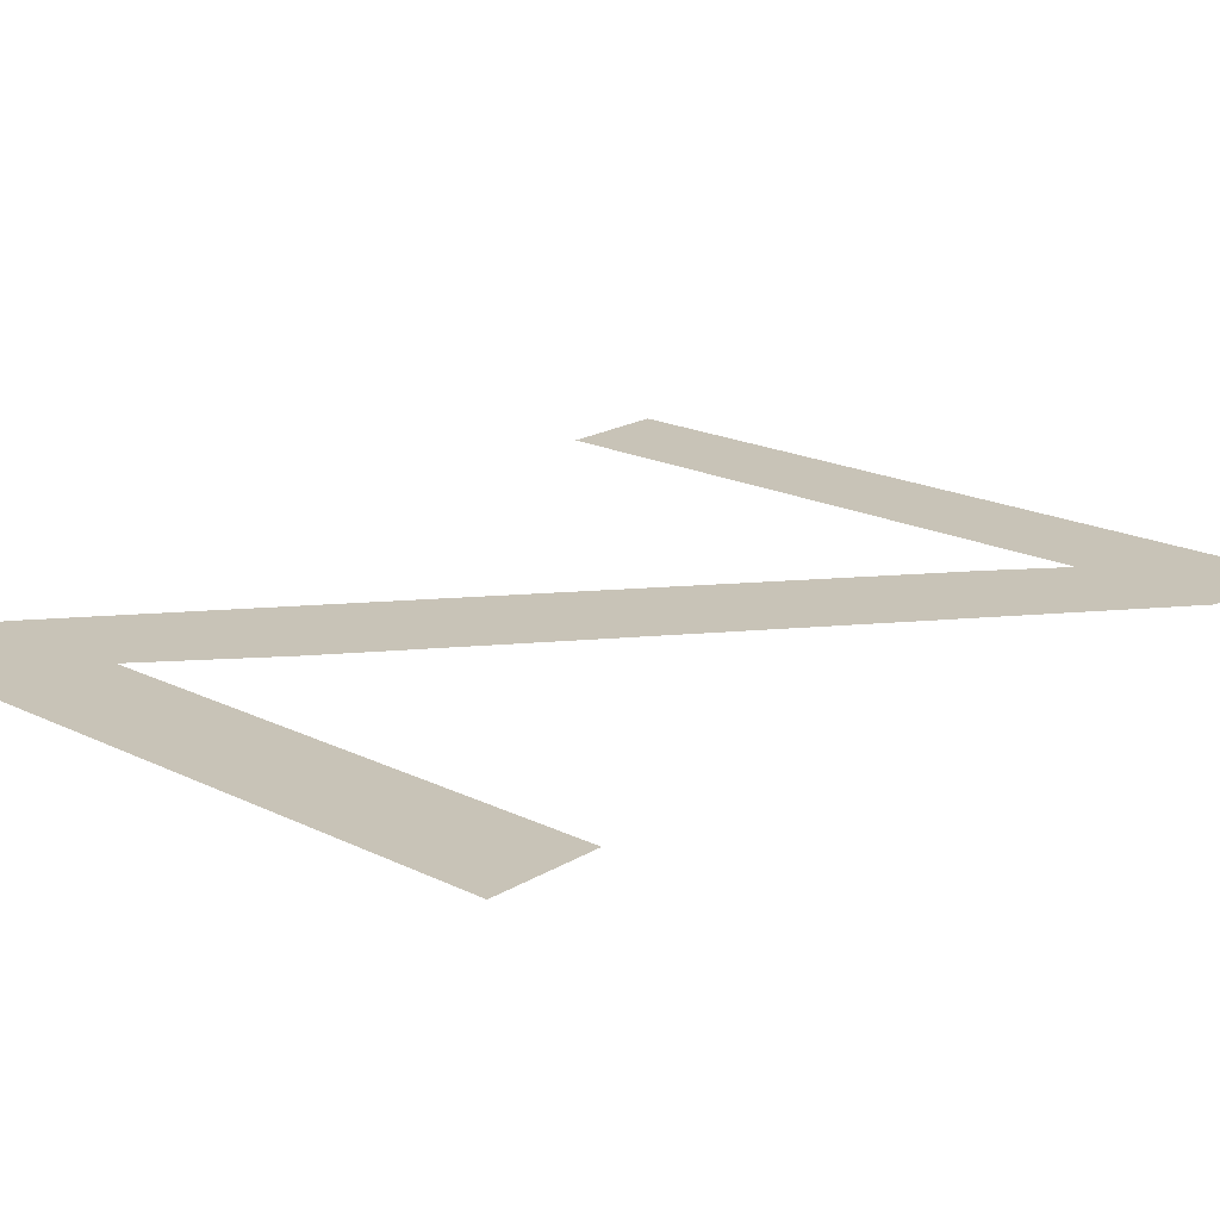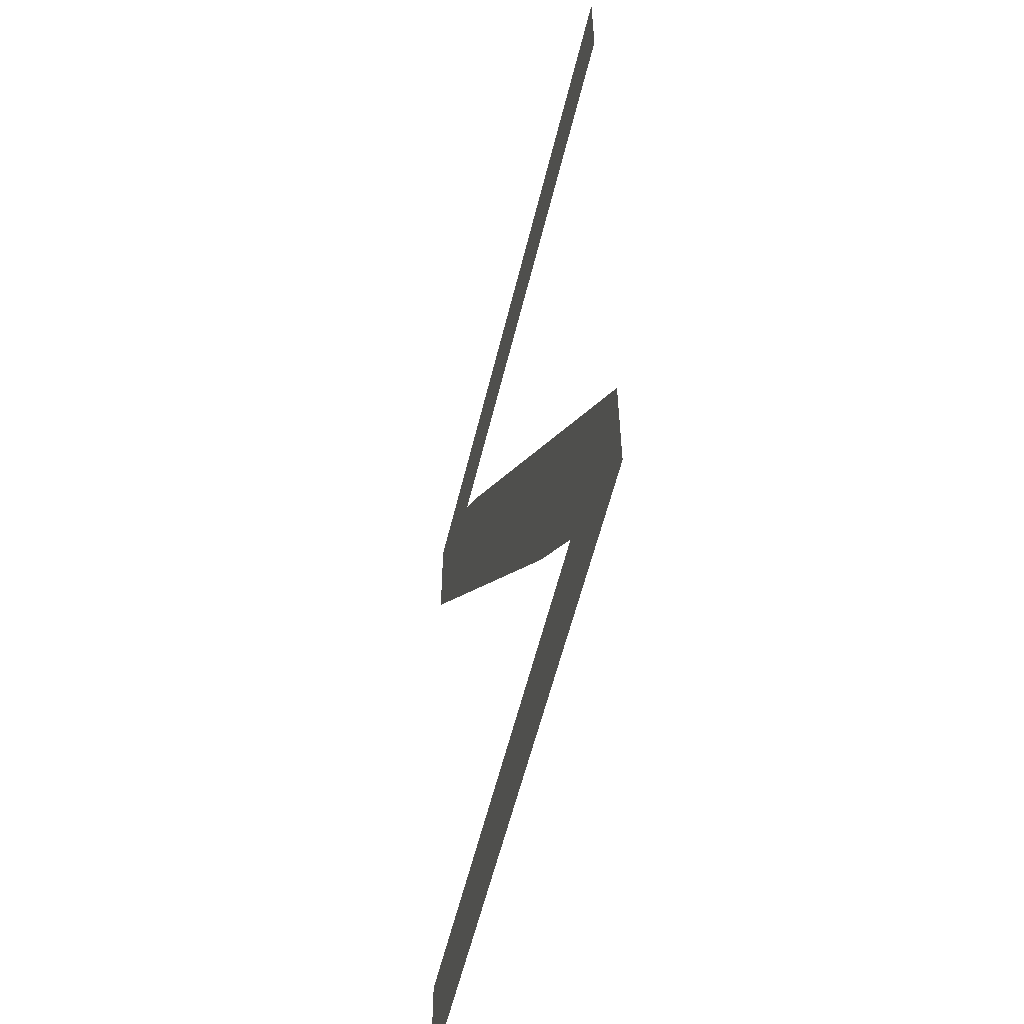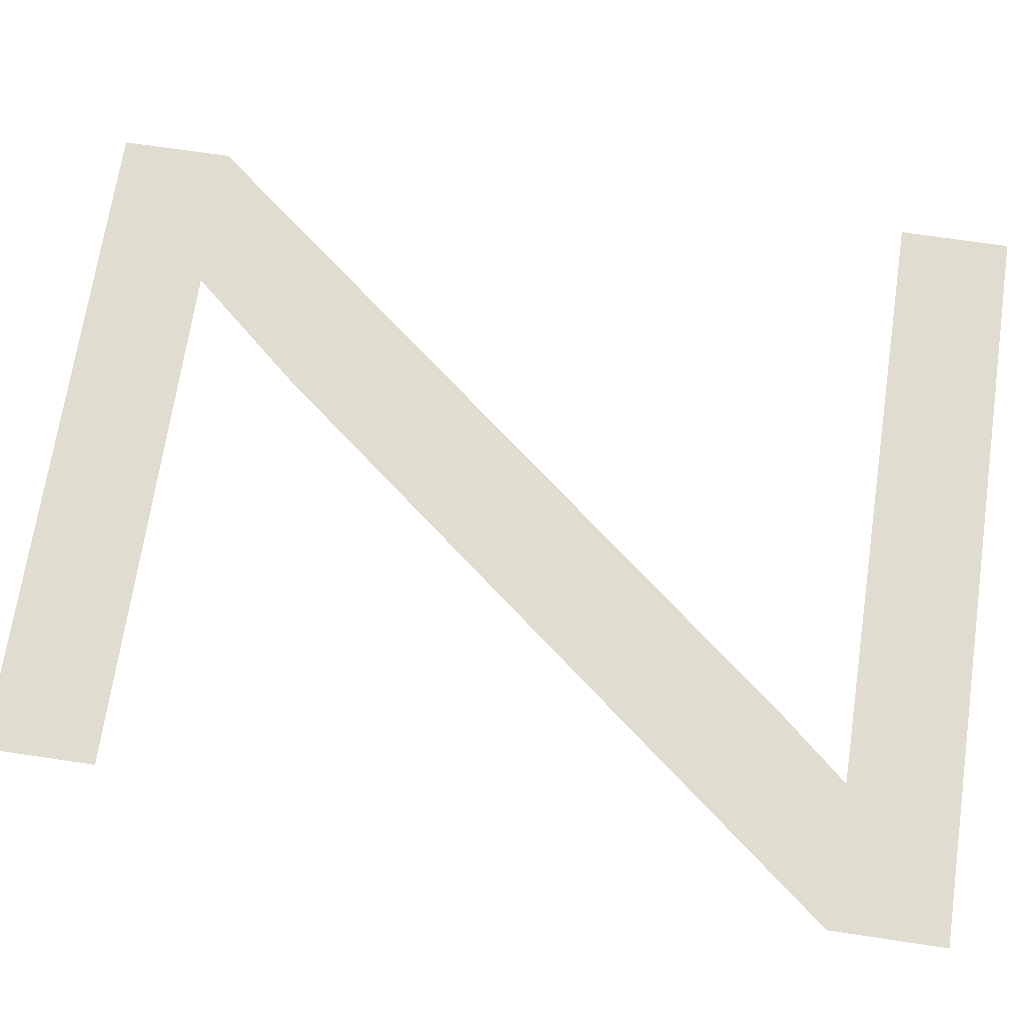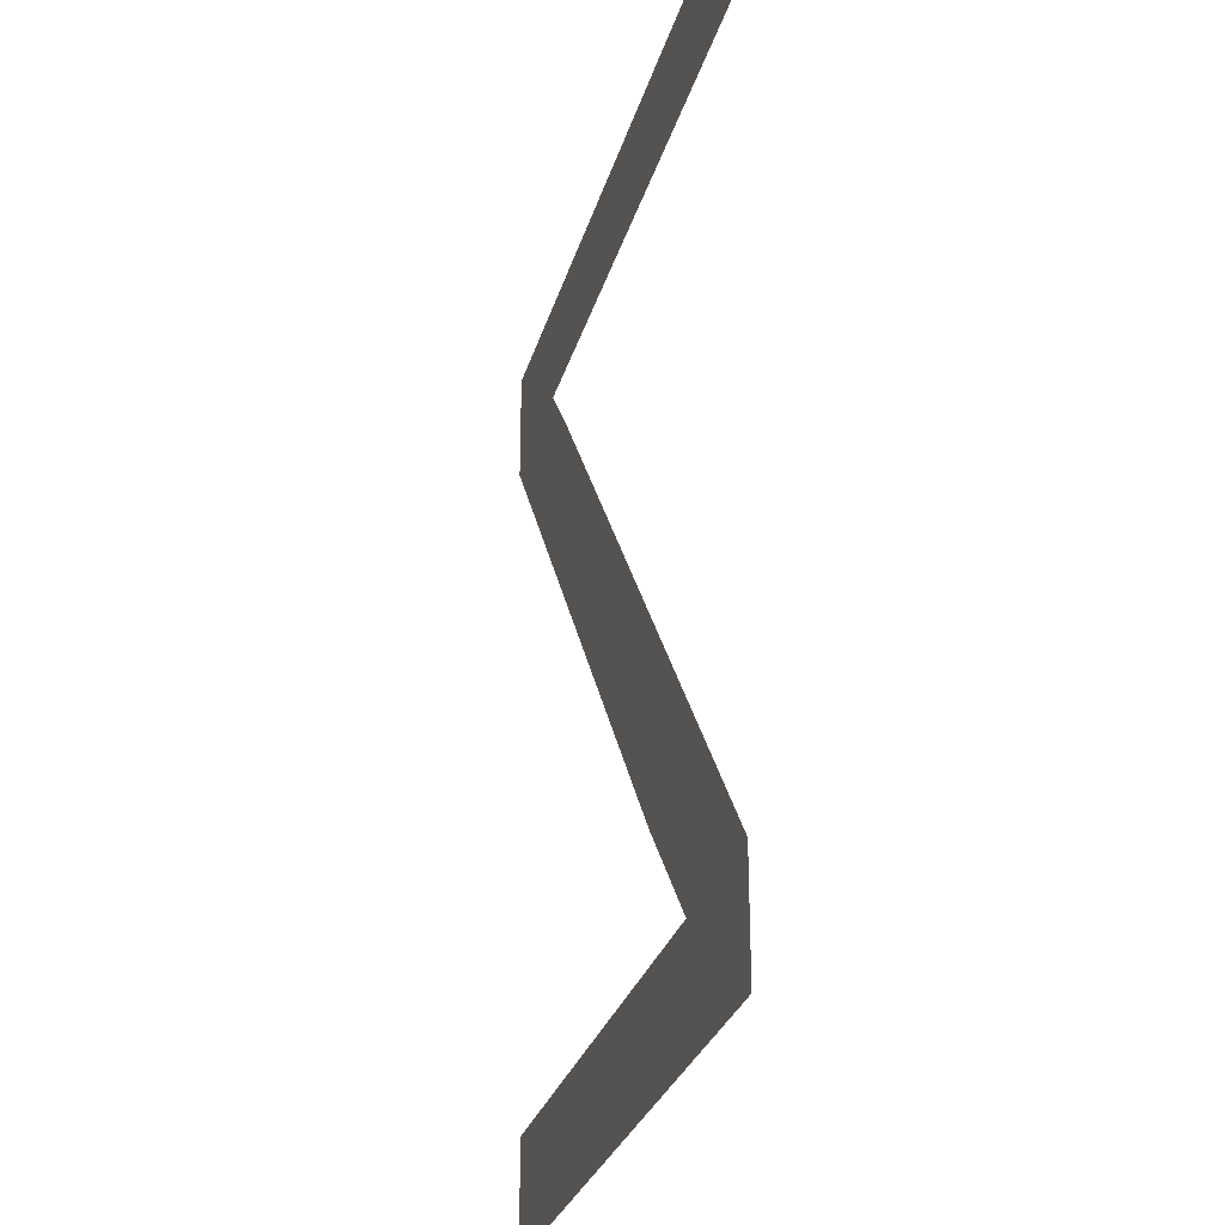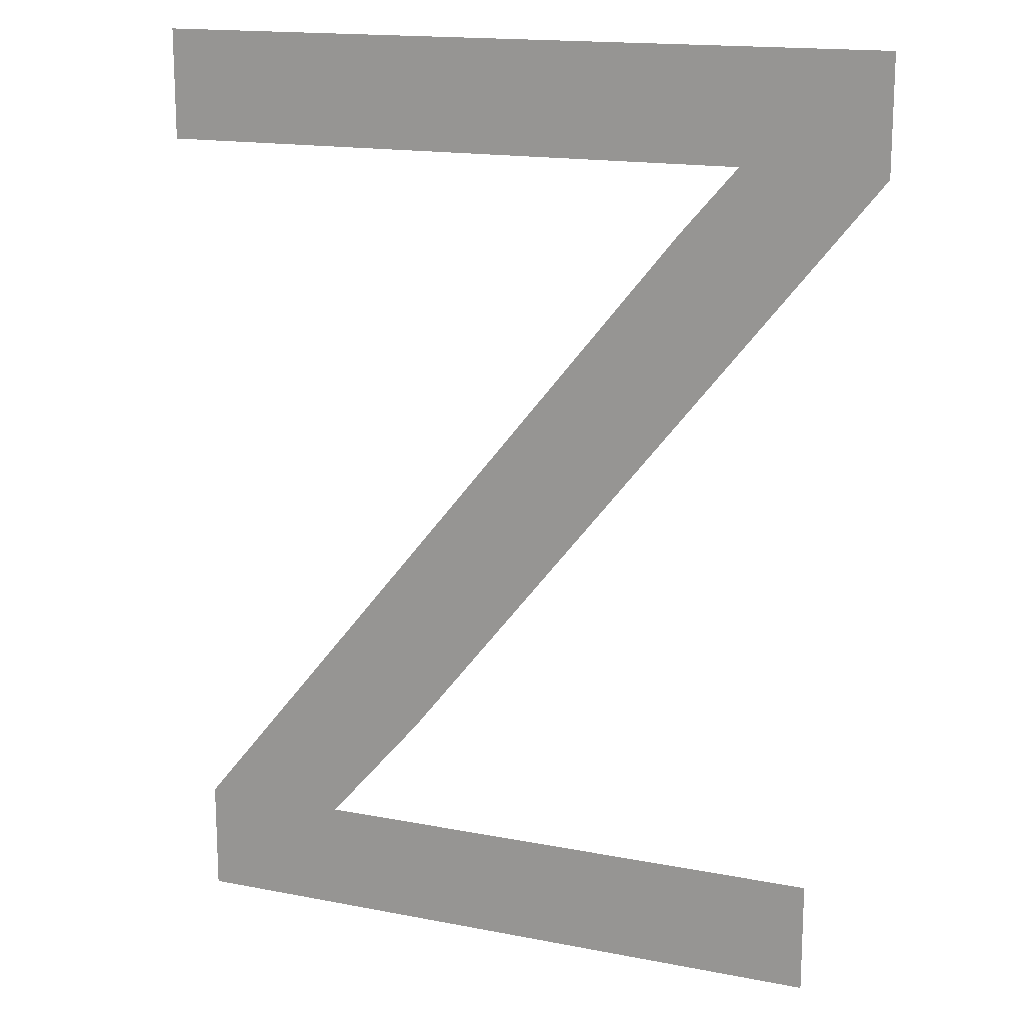
<metadata>
{"format":"obj","ext":"obj","renderer":"f3d","projection":"perspective","resolution":1024,"background":"white","views":[{"elev":19.6,"azim":-137.9,"up":"+Y"},{"elev":-57.5,"azim":76.4,"up":"+Z"},{"elev":69.4,"azim":-81.5,"up":"+Y"},{"elev":-28.5,"azim":75.2,"up":"+Z"},{"elev":16.0,"azim":-157.9,"up":"+Z"}]}
</metadata>
<code>
o #ID1640
v -0.1425 0.01121 0.02754
v -0.1486 0.01121 0.02854
v -0.1486 0.01121 0.02754
v -0.1439 0.01121 0.02854
v -0.1447 0.01121 0.02955
v -0.1491 0.01121 0.03605
v -0.1491 0.01121 0.035
v -0.1478 0.01121 0.03504
v -0.1473 0.01121 0.03445
v -0.1425 0.01121 0.02854
v -0.1424 0.01121 0.03605
v -0.1424 0.01121 0.03504
v -0.1424 0.01121 0.03504
v -0.1478 0.01121 0.03504
v -0.1424 0.01121 0.03605
v -0.1491 0.01121 0.03605
v -0.1425 0.01121 0.02754
v -0.1439 0.01121 0.02854
v -0.1425 0.01121 0.02854
v -0.1447 0.01121 0.02955
v -0.1473 0.01121 0.03445
v -0.1491 0.01121 0.035
v -0.1486 0.01121 0.02854
v -0.1486 0.01121 0.02754
f 1 2 3
f 2 1 4
f 5 6 7
f 6 5 8
f 8 5 9
f 9 5 10
f 10 5 4
f 10 4 1
f 8 11 6
f 11 8 12
f 13 14 15
f 16 15 14
f 17 18 19
f 18 20 19
f 19 20 21
f 21 20 14
f 14 20 16
f 22 16 20
f 18 17 23
f 24 23 17

</code>
